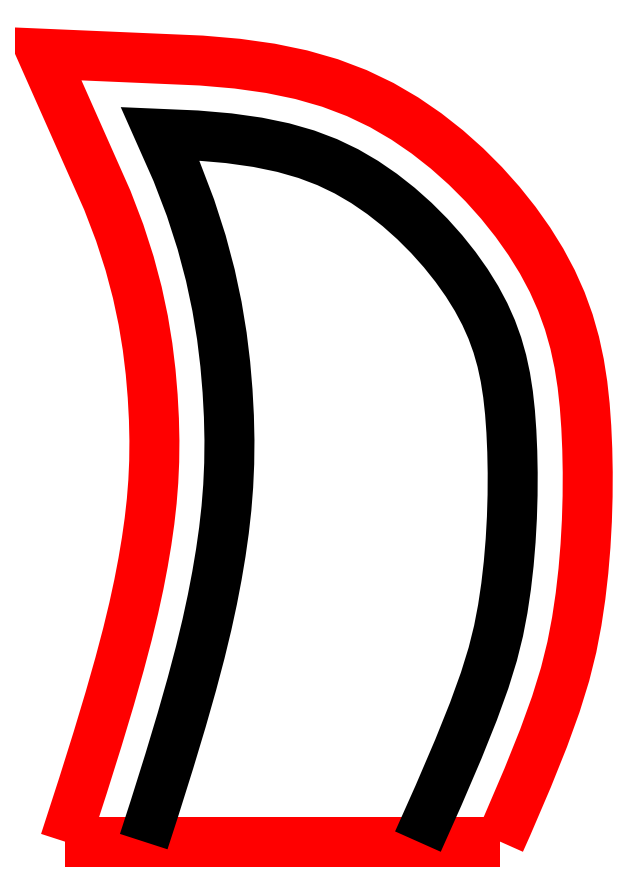
<metadata>
{"format":"dxf","ext":"dxf","renderer":"ezdxf+matplotlib","layout":"modelspace","background":"white","min_lineweight":24,"dpi":150}
</metadata>
<code>
0
SECTION
2
ENTITIES
0
LWPOLYLINE
8
Layer_1
90
2
70
0
10
7.725
20
5.188
30
0
10
77.59
20
5.188
30
0
0
LWPOLYLINE
8
Layer_1
90
64
70
0
10
20.39
20
5.188
30
0
10
22.1
20
10.48
30
0
10
24.49
20
18.1
30
0
10
26.48
20
24.72
30
0
10
28.11
20
30.47
30
0
10
29.45
20
35.52
30
0
10
30.53
20
40.01
30
0
10
31.41
20
44.08
30
0
10
32.14
20
47.88
30
0
10
32.76
20
51.54
30
0
10
33.26
20
55.13
30
0
10
33.66
20
58.68
30
0
10
33.95
20
62.25
30
0
10
34.11
20
65.88
30
0
10
34.15
20
69.6
30
0
10
34.06
20
73.47
30
0
10
33.84
20
77.53
30
0
10
33.48
20
81.81
30
0
10
32.93
20
86.34
30
0
10
32.15
20
91.1
30
0
10
31.08
20
96.12
30
0
10
29.68
20
101.4
30
0
10
27.9
20
106.9
30
0
10
25.68
20
112.7
30
0
10
22.99
20
118.8
30
0
10
28.85
20
118.5
30
0
10
34.05
20
118.1
30
0
10
38.67
20
117.4
30
0
10
42.79
20
116.6
30
0
10
46.49
20
115.5
30
0
10
49.85
20
114.3
30
0
10
52.94
20
112.8
30
0
10
55.86
20
111.1
30
0
10
58.65
20
109.2
30
0
10
61.32
20
107.1
30
0
10
63.86
20
104.8
30
0
10
66.23
20
102.4
30
0
10
68.43
20
99.96
30
0
10
70.44
20
97.44
30
0
10
72.24
20
94.9
30
0
10
73.81
20
92.37
30
0
10
75.14
20
89.88
30
0
10
76.25
20
87.4
30
0
10
77.15
20
84.9
30
0
10
77.88
20
82.35
30
0
10
78.44
20
79.73
30
0
10
78.87
20
76.99
30
0
10
79.18
20
74.1
30
0
10
79.4
20
71.05
30
0
10
79.55
20
67.79
30
0
10
79.61
20
64.37
30
0
10
79.6
20
60.82
30
0
10
79.49
20
57.18
30
0
10
79.28
20
53.5
30
0
10
78.98
20
49.8
30
0
10
78.56
20
46.14
30
0
10
78.02
20
42.54
30
0
10
77.34
20
39.01
30
0
10
76.42
20
35.28
30
0
10
75.12
20
31.08
30
0
10
73.32
20
26.09
30
0
10
70.89
20
20.04
30
0
10
67.72
20
12.63
30
0
10
64.4
20
5.188
30
0
0
LWPOLYLINE
8
Layer_1
90
64
70
0
10
7.725
20
5.188
30
0
10
10.62
20
14.14
30
0
10
12.98
20
21.64
30
0
10
14.92
20
28.1
30
0
10
16.5
20
33.66
30
0
10
17.77
20
38.47
30
0
10
18.79
20
42.69
30
0
10
19.61
20
46.48
30
0
10
20.28
20
50.01
30
0
10
20.85
20
53.38
30
0
10
21.31
20
56.64
30
0
10
21.67
20
59.83
30
0
10
21.92
20
63
30
0
10
22.07
20
66.21
30
0
10
22.1
20
69.53
30
0
10
22.02
20
73.01
30
0
10
21.82
20
76.69
30
0
10
21.49
20
80.58
30
0
10
21
20
84.63
30
0
10
20.31
20
88.87
30
0
10
19.36
20
93.32
30
0
10
18.12
20
98
30
0
10
16.53
20
102.9
30
0
10
14.55
20
108.1
30
0
10
4.1
20
131.7
30
0
10
29.63
20
130.6
30
0
10
35.41
20
130.1
30
0
10
40.73
20
129.3
30
0
10
45.68
20
128.3
30
0
10
50.29
20
127
30
0
10
54.59
20
125.3
30
0
10
58.6
20
123.4
30
0
10
62.31
20
121.3
30
0
10
65.79
20
118.9
30
0
10
69.06
20
116.3
30
0
10
72.13
20
113.6
30
0
10
74.99
20
110.7
30
0
10
77.64
20
107.7
30
0
10
80.07
20
104.7
30
0
10
82.28
20
101.6
30
0
10
84.25
20
98.39
30
0
10
85.97
20
95.17
30
0
10
87.42
20
91.91
30
0
10
88.62
20
88.6
30
0
10
89.57
20
85.27
30
0
10
90.29
20
81.93
30
0
10
90.81
20
78.57
30
0
10
91.18
20
75.19
30
0
10
91.43
20
71.75
30
0
10
91.59
20
68.18
30
0
10
91.66
20
64.46
30
0
10
91.64
20
60.61
30
0
10
91.53
20
56.67
30
0
10
91.3
20
52.66
30
0
10
90.96
20
48.62
30
0
10
90.5
20
44.57
30
0
10
89.9
20
40.52
30
0
10
89.11
20
36.42
30
0
10
88.03
20
32.05
30
0
10
86.54
20
27.25
30
0
10
84.58
20
21.81
30
0
10
82.02
20
15.43
30
0
10
78.76
20
7.803
30
0
10
77.59
20
5.188
30
0
0
ENDSEC
0
EOF

</code>
